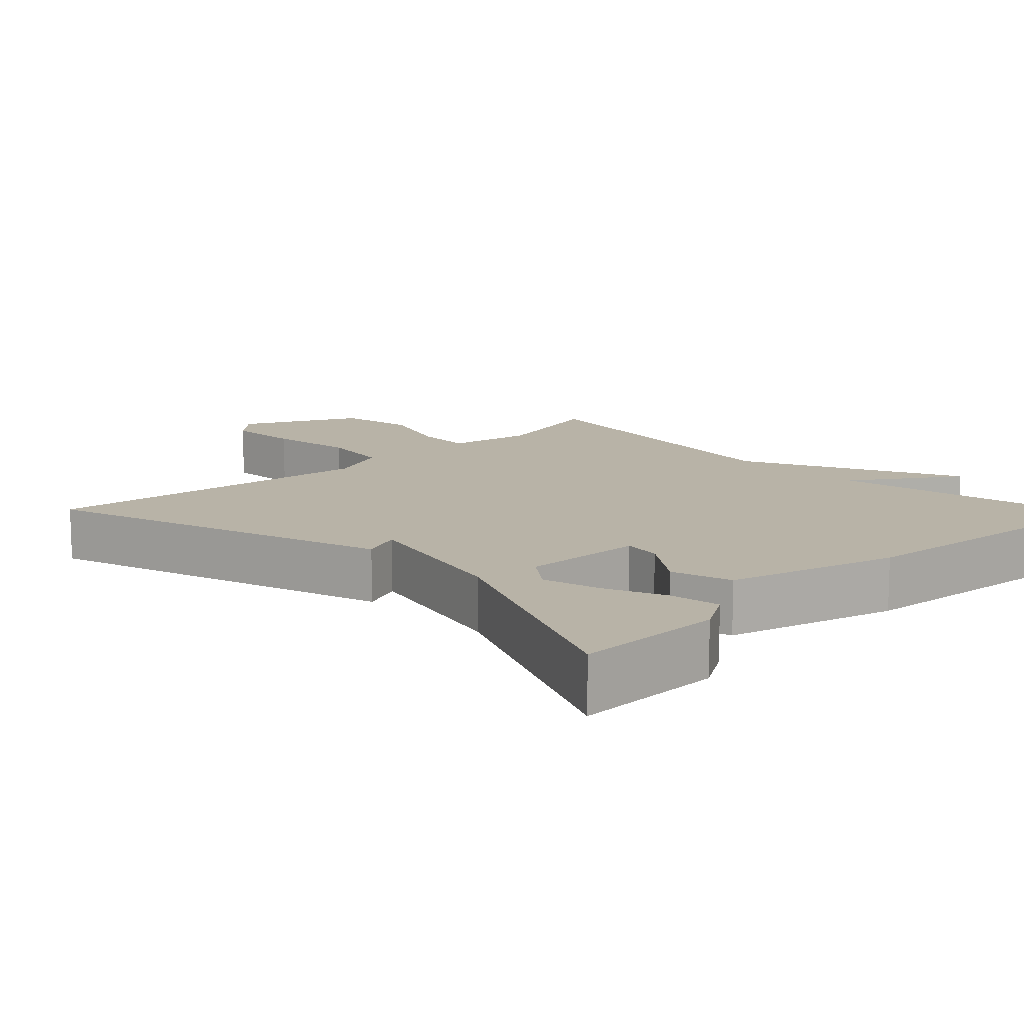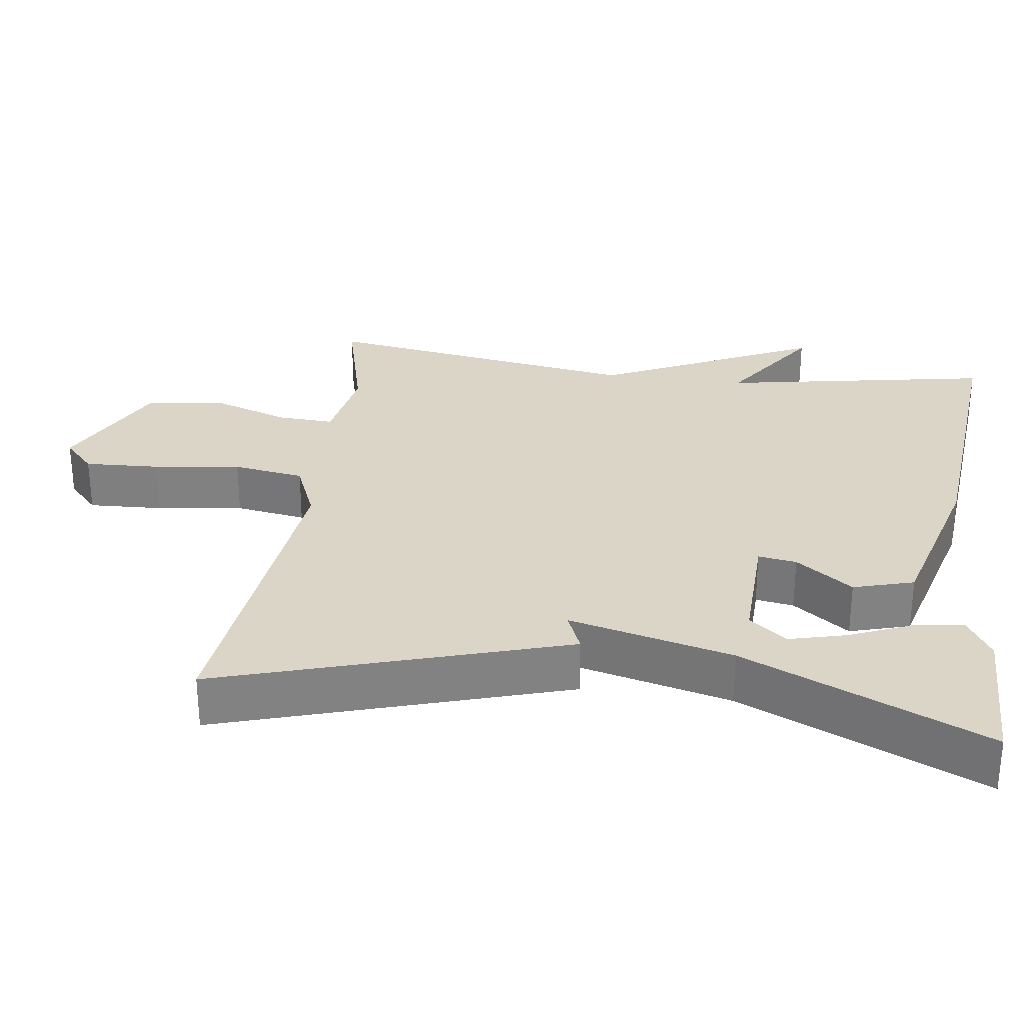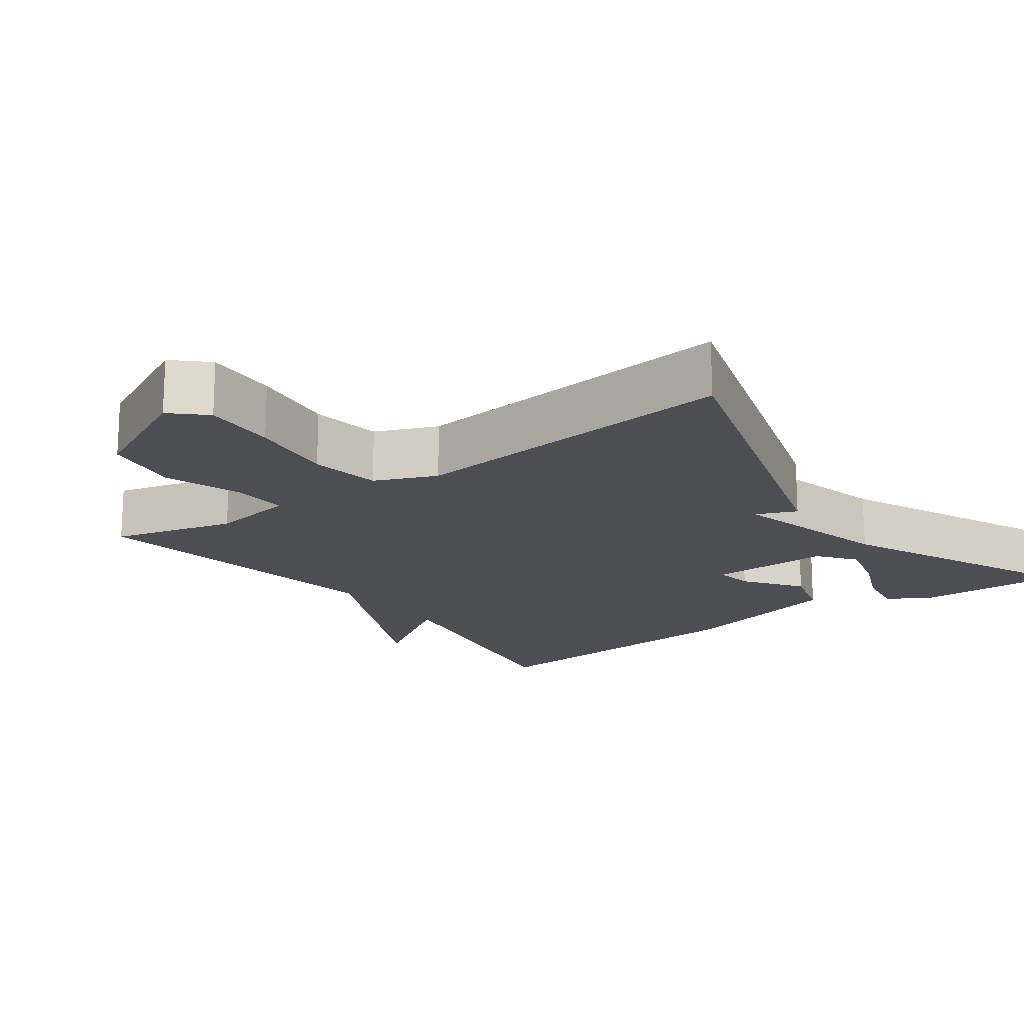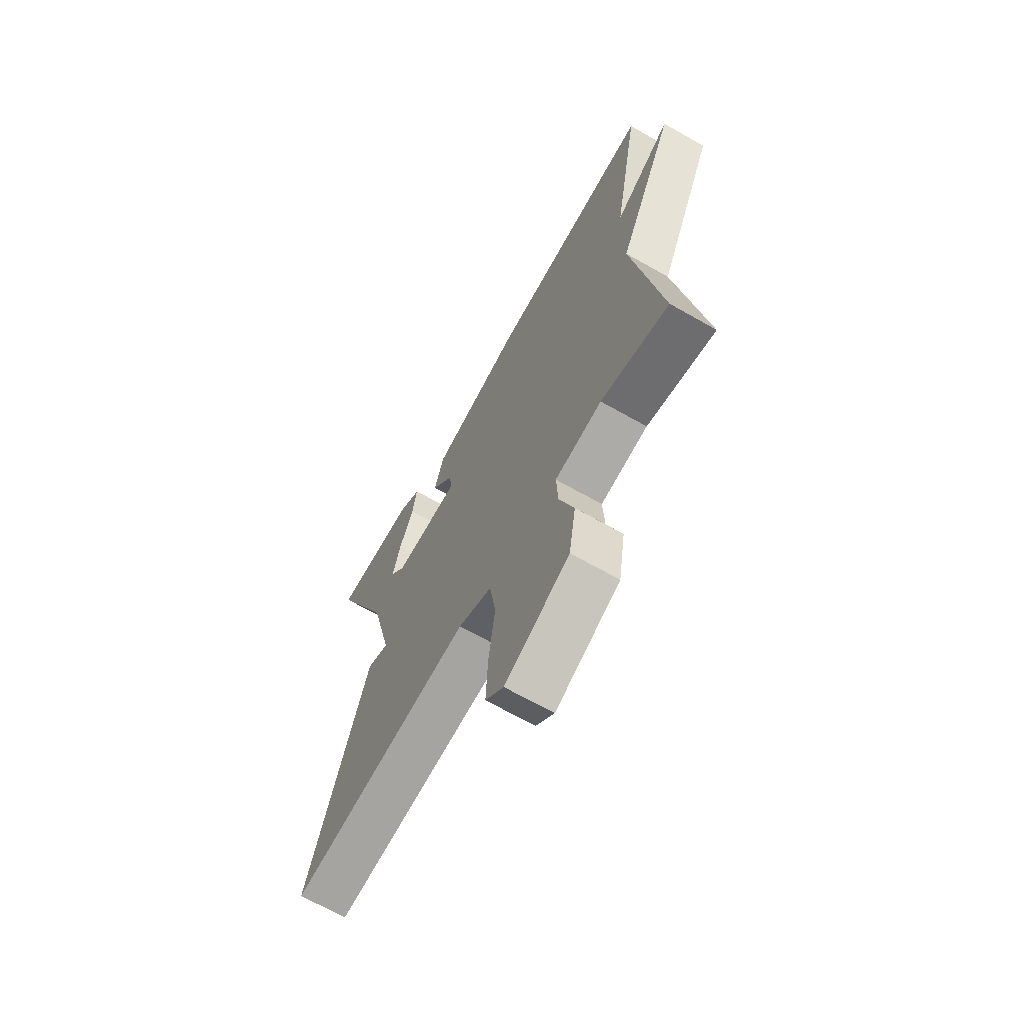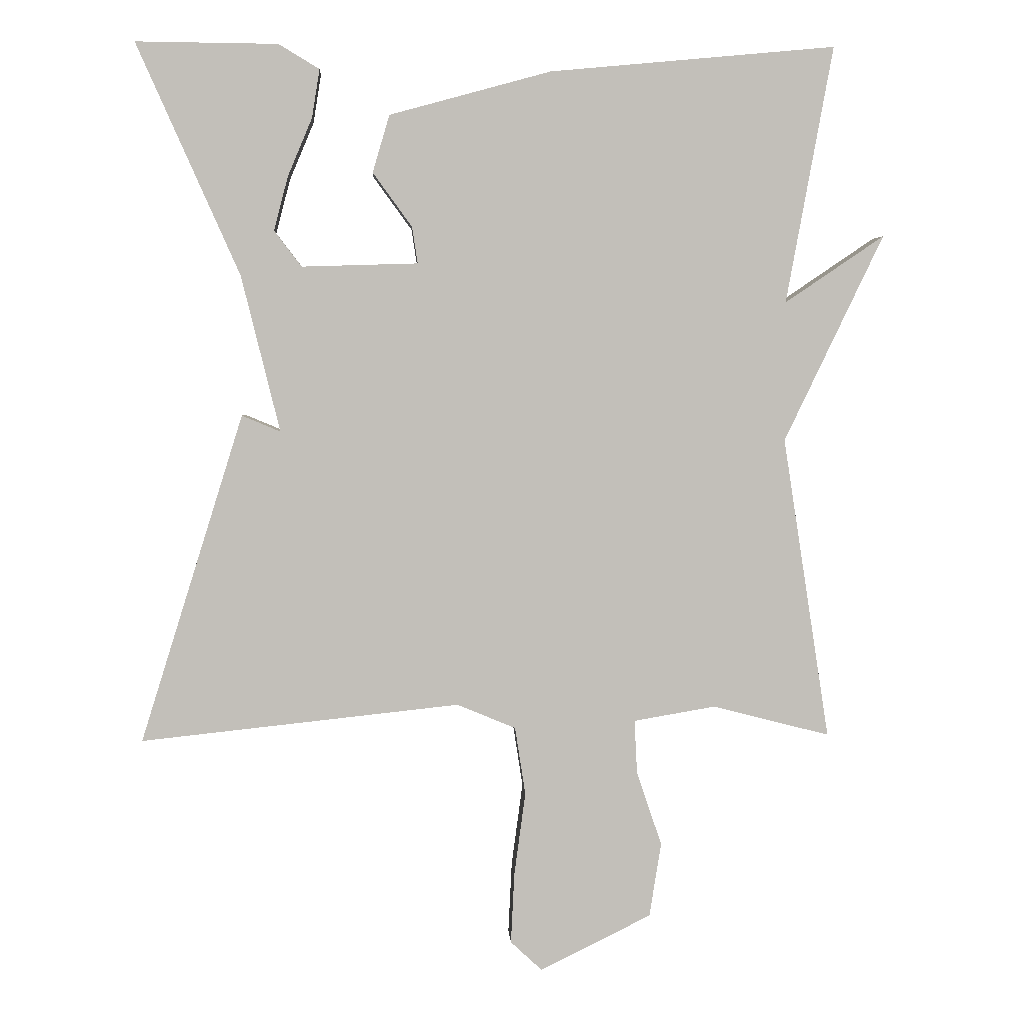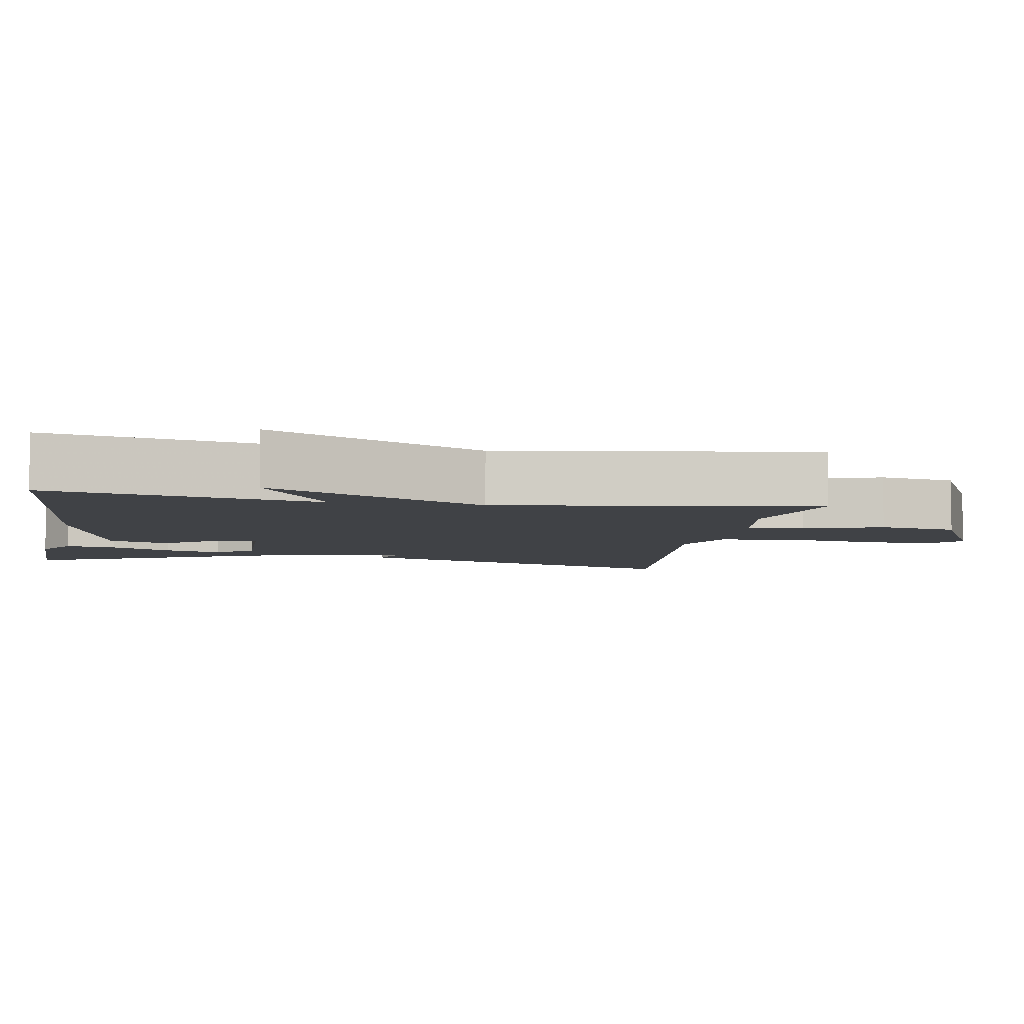
<metadata>
{"format":"obj","ext":"obj","renderer":"f3d","projection":"perspective","resolution":1024,"background":"white","views":[{"elev":12.7,"azim":-44.1,"up":"+Y"},{"elev":29.6,"azim":-82.2,"up":"+Y"},{"elev":-17.4,"azim":-143.9,"up":"+Y"},{"elev":-67.6,"azim":60.3,"up":"+Z"},{"elev":3.8,"azim":-3.2,"up":"+Z"},{"elev":-6.1,"azim":79.8,"up":"+Y"}]}
</metadata>
<code>
v -0.5 0.07 -0.5
v -0.353 0.07 -0.03
v -0.298 0.07 -0.053
v -0.353 0.07 0.17
v -0.5 0.07 0.5
v -0.297 0.07 0.498
v -0.239 0.07 0.463
v -0.25 0.07 0.394
v -0.285 0.07 0.311
v -0.305 0.07 0.234
v -0.266 0.07 0.183
v -0.1 0.07 0.188
v -0.108 0.07 0.24
v -0.164 0.07 0.317
v -0.14 0.07 0.399
v 0.091 0.07 0.462
v 0.5 0.07 0.5
v 0.433 0.07 0.133
v 0.575 0.07 0.229
v 0.433 0.07 -0.067
v 0.5 0.07 -0.5
v 0.332 0.07 -0.457
v 0.215 0.07 -0.477
v 0.219 0.07 -0.554
v 0.255 0.07 -0.66
v 0.238 0.07 -0.766
v 0.079 0.07 -0.845
v 0.034 0.07 -0.803
v 0.039 0.07 -0.702
v 0.055 0.07 -0.583
v 0.04 0.07 -0.486
v -0.044 0.07 -0.451
v -0.5 0 -0.5
v -0.353 0 -0.03
v -0.298 0 -0.053
v -0.353 0 0.17
v -0.5 0 0.5
v -0.297 0 0.498
v -0.239 0 0.463
v -0.25 0 0.394
v -0.285 0 0.311
v -0.305 0 0.234
v -0.266 0 0.183
v -0.1 0 0.188
v -0.108 0 0.24
v -0.164 0 0.317
v -0.14 0 0.399
v 0.091 0 0.462
v 0.5 0 0.5
v 0.433 0 0.133
v 0.575 0 0.229
v 0.433 0 -0.067
v 0.5 0 -0.5
v 0.332 0 -0.457
v 0.215 0 -0.477
v 0.219 0 -0.554
v 0.255 0 -0.66
v 0.238 0 -0.766
v 0.079 0 -0.845
v 0.034 0 -0.803
v 0.039 0 -0.702
v 0.055 0 -0.583
v 0.04 0 -0.486
v -0.044 0 -0.451
f 28 29 30
f 27 28 30
f 26 27 30
f 25 26 30
f 24 25 30
f 23 24 30 31
f 22 23 31 32
f 20 21 22
f 18 19 20
f 18 20 22 32
f 16 17 18
f 15 16 18
f 14 15 18
f 13 14 18
f 12 13 18
f 11 12 18 32
f 7 8 9
f 6 7 9
f 5 6 9
f 4 5 9
f 4 9 10
f 10 11 32
f 4 10 32
f 3 4 32
f 1 2 3 32
f 62 61 60
f 62 60 59
f 62 59 58
f 62 58 57
f 62 57 56
f 63 62 56 55
f 64 63 55 54
f 54 53 52
f 52 51 50
f 64 54 52 50
f 50 49 48
f 50 48 47
f 50 47 46
f 50 46 45
f 50 45 44
f 64 50 44 43
f 41 40 39
f 41 39 38
f 41 38 37
f 41 37 36
f 42 41 36
f 64 43 42
f 64 42 36
f 64 36 35
f 64 35 34 33
f 1 33 34 2
f 2 34 35 3
f 3 35 36 4
f 4 36 37 5
f 5 37 38 6
f 6 38 39 7
f 7 39 40 8
f 8 40 41 9
f 9 41 42 10
f 10 42 43 11
f 11 43 44 12
f 12 44 45 13
f 13 45 46 14
f 14 46 47 15
f 15 47 48 16
f 16 48 49 17
f 17 49 50 18
f 18 50 51 19
f 19 51 52 20
f 20 52 53 21
f 21 53 54 22
f 22 54 55 23
f 23 55 56 24
f 24 56 57 25
f 25 57 58 26
f 26 58 59 27
f 27 59 60 28
f 28 60 61 29
f 29 61 62 30
f 30 62 63 31
f 31 63 64 32
f 32 64 33 1

</code>
